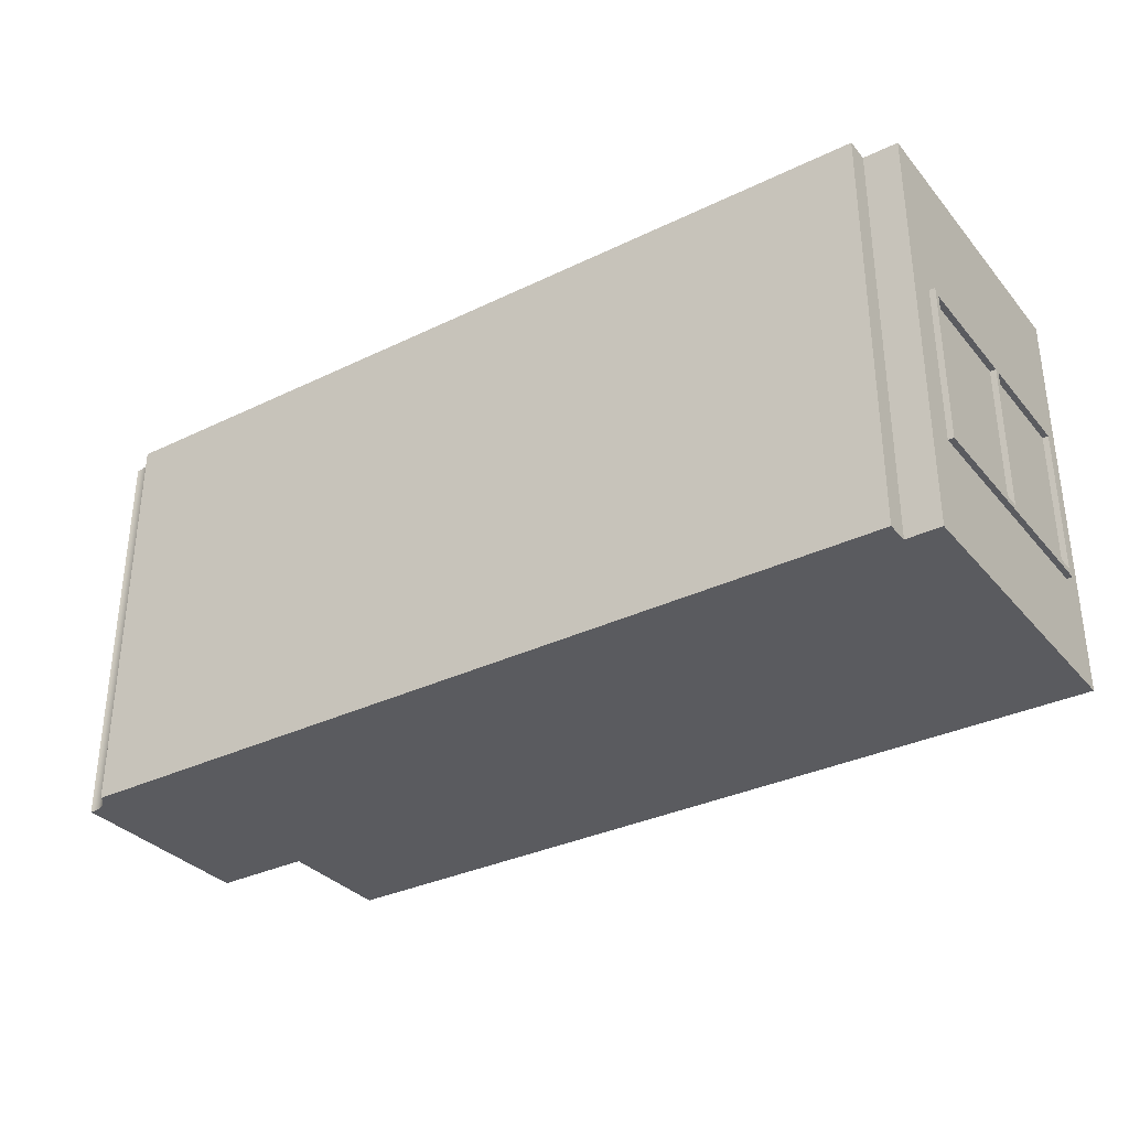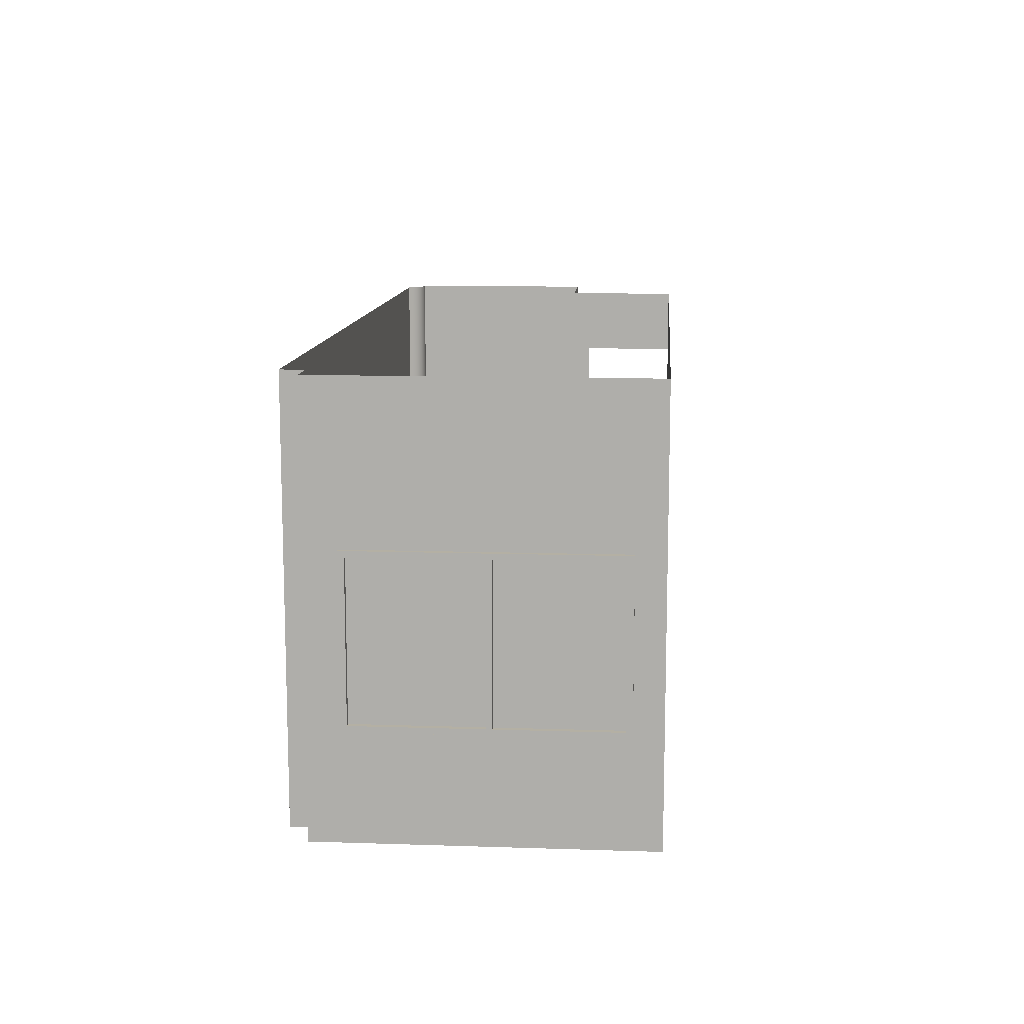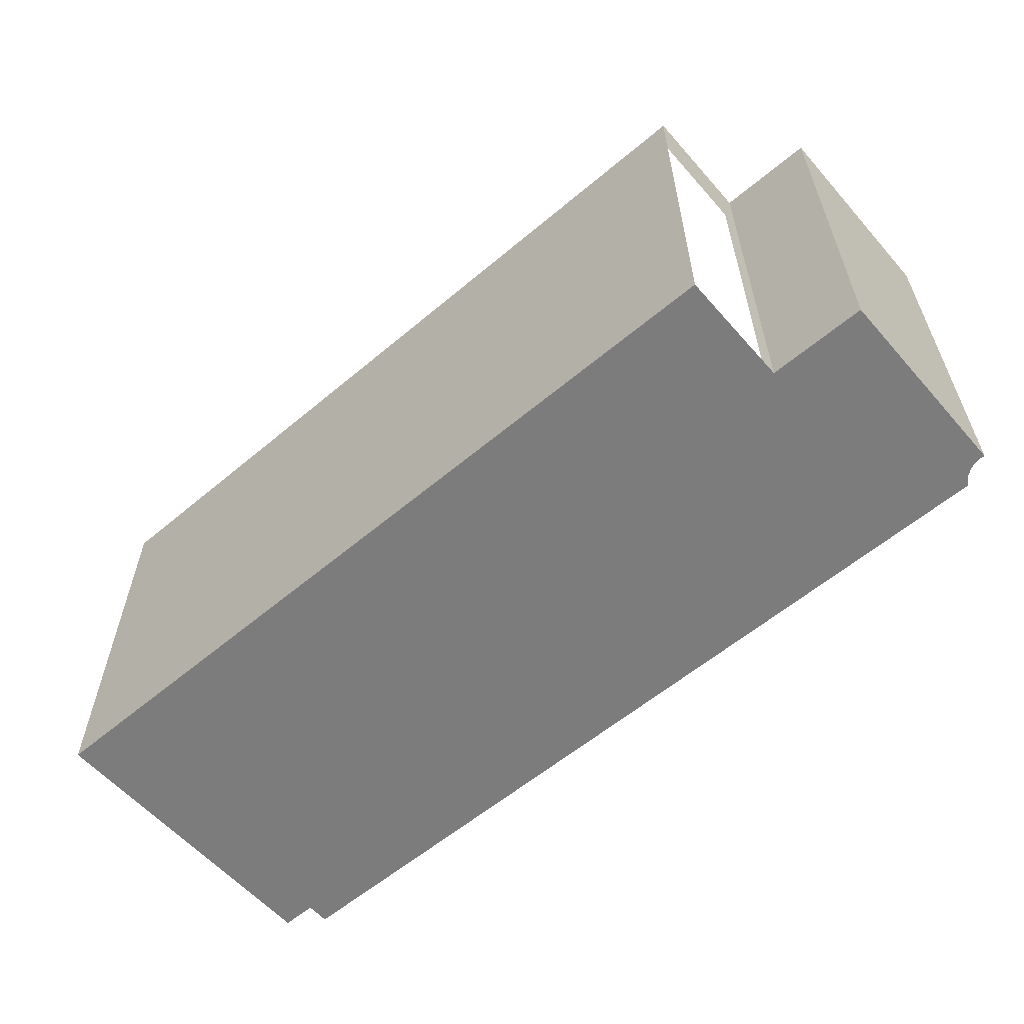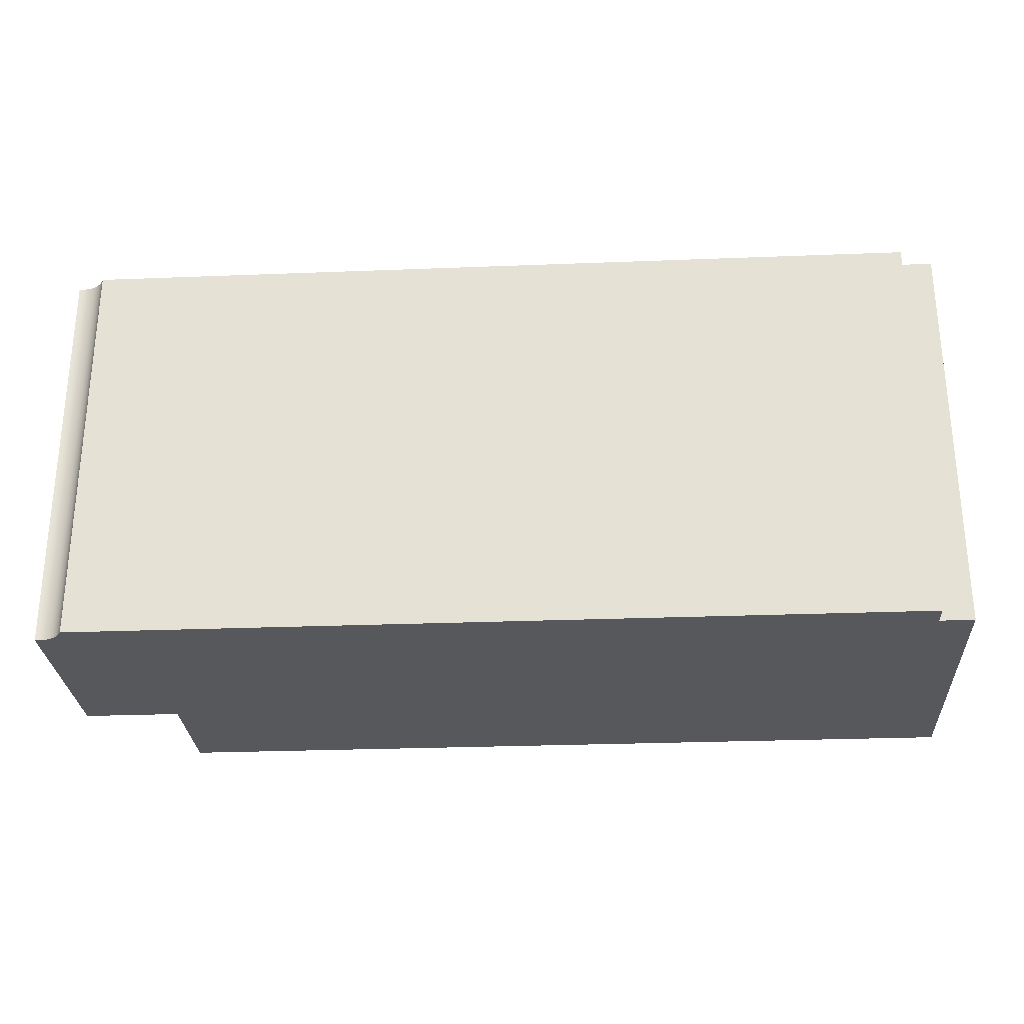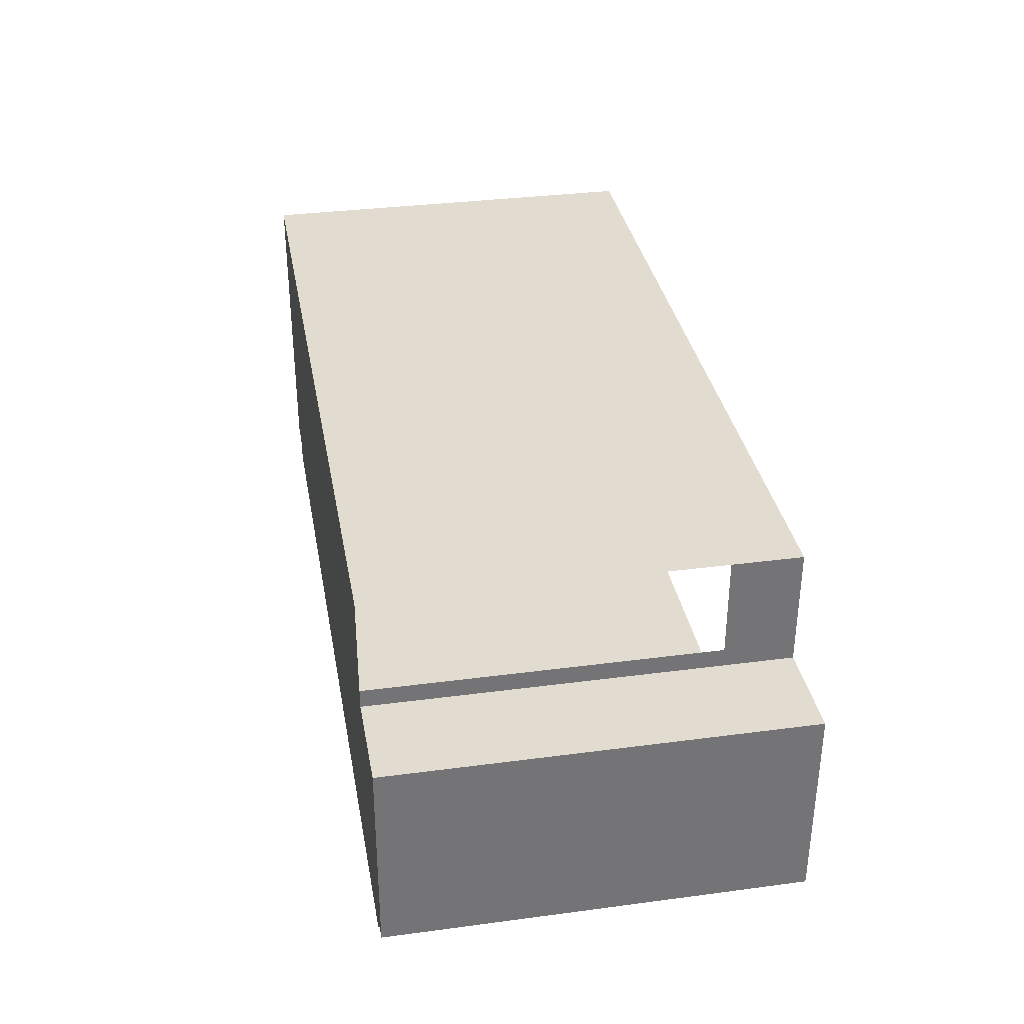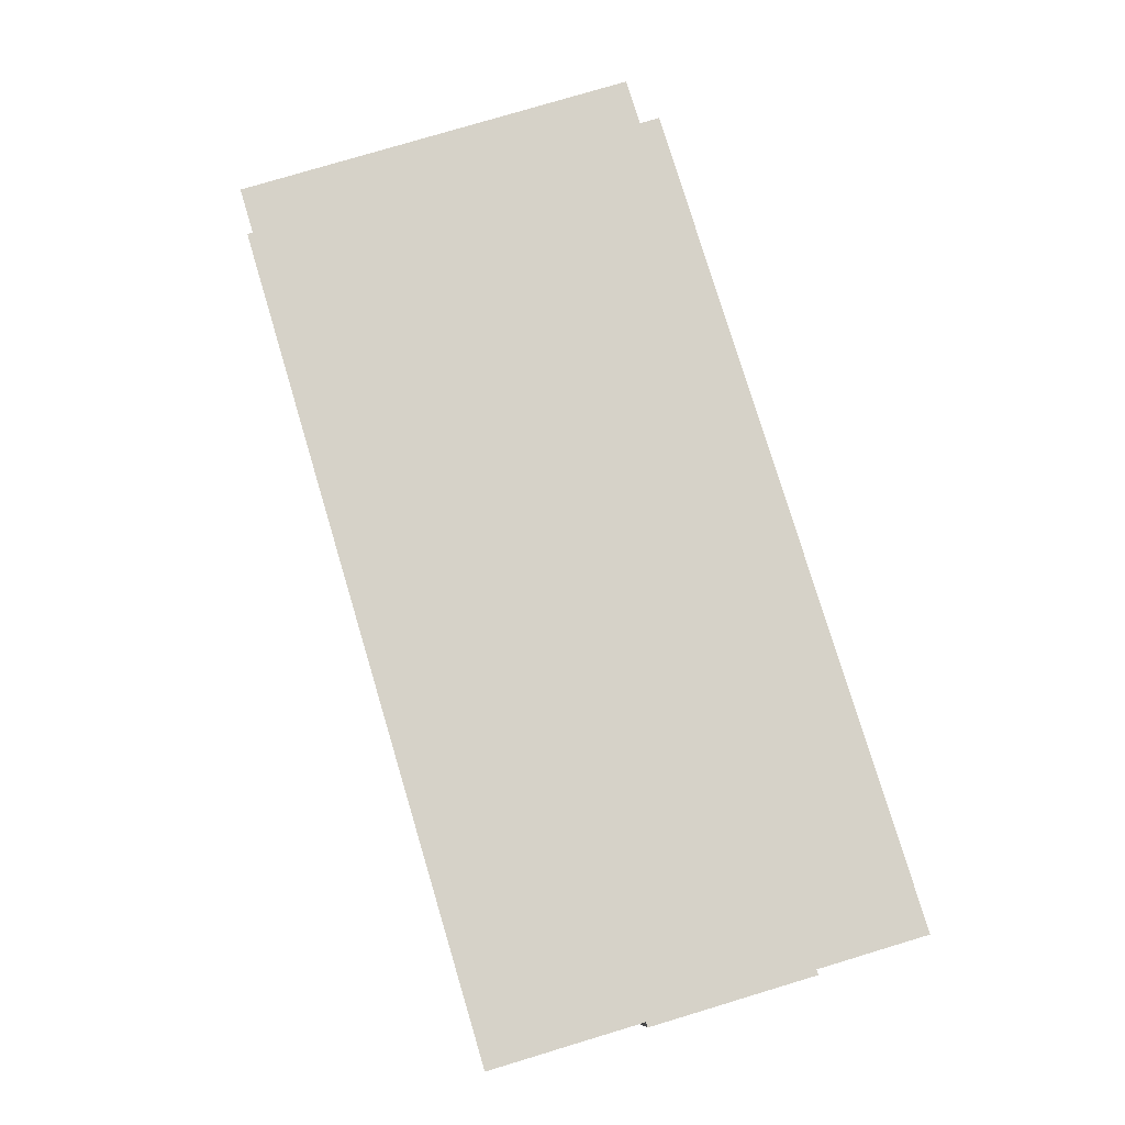
<metadata>
{"format":"obj","ext":"obj","renderer":"f3d","projection":"perspective","resolution":1024,"background":"white","views":[{"elev":-33.2,"azim":-145.9,"up":"+Y"},{"elev":11.5,"azim":-85.0,"up":"+Y"},{"elev":-58.8,"azim":41.4,"up":"+Y"},{"elev":-27.8,"azim":-176.1,"up":"+Y"},{"elev":33.7,"azim":79.8,"up":"+Z"},{"elev":78.5,"azim":-106.7,"up":"+Z"}]}
</metadata>
<code>
g Mesh1 ventana2_1 DES029 Model
v 0.8216 5.513 -23.91
v 0.8214 5.632 -23.93
v 0.8214 5.513 -23.93
f 1 2 3
v 0.8216 5.632 -23.91
f 2 1 4
f 3 2 1
v 0.8213 6.36 -23.94
f 5 3 2
v 0.8213 5.51 -23.94
f 3 5 6
f 6 5 3
v 0.8713 6.36 -23.94
f 7 6 5
v 0.8713 4.96 -23.94
f 6 7 8
f 5 6 7
f 8 7 6
v 0.8717 5.01 -23.89
f 8 9 7
v 0.8806 5.01 -22.84
f 9 8 10
f 7 9 8
v 0.8717 6.31 -23.89
f 7 9 11
f 11 9 7
v 0.8217 6.31 -23.89
f 12 9 11
v 0.8217 5.01 -23.89
f 9 12 13
f 13 12 9
f 1 13 12
f 6 13 1
v 0.8213 4.96 -23.94
f 14 13 6
v 0.8306 5.01 -22.84
f 13 14 15
f 6 13 14
f 1 13 6
f 12 13 1
f 1 12 4
f 4 12 1
f 5 4 12
f 5 2 4
f 2 3 5
f 4 2 5
f 4 1 2
f 12 4 5
v 0.831 6.36 -22.79
f 5 12 16
f 16 12 5
v 0.8306 6.31 -22.84
f 17 16 12
v 0.831 6.31 -22.79
f 17 18 16
v 0.831 5.01 -22.79
f 17 19 18
f 15 19 17
f 14 19 15
v 0.831 4.96 -22.79
f 19 14 20
f 20 14 19
f 8 20 14
v 0.881 4.96 -22.79
f 20 8 21
f 14 20 8
f 21 8 20
v 0.881 5.01 -22.79
f 22 8 21
f 8 22 10
f 21 8 22
f 10 22 8
v 0.8806 6.31 -22.84
f 10 22 23
f 23 22 10
v 0.881 6.31 -22.79
f 23 22 24
f 24 22 23
f 24 19 22
f 19 24 18
f 18 24 19
v 0.8394 6.31 -21.79
f 24 25 18
v 0.8884 6.31 -21.91
f 25 24 26
f 18 25 24
f 25 16 18
v 0.8398 6.36 -21.74
f 16 25 27
f 18 16 25
f 16 24 18
v 0.881 6.36 -22.79
f 24 16 28
f 18 24 16
f 28 16 24
f 27 28 16
v 0.8898 6.36 -21.74
f 28 27 29
f 16 28 27
v 0.8306 6.36 -22.84
f 28 30 16
v 0.8806 6.36 -22.84
f 30 28 31
f 31 28 30
f 28 31 24
f 24 31 28
f 7 24 31
f 7 11 24
f 24 11 7
v 0.8803 6.31 -22.87
f 32 24 11
f 23 24 32
f 32 24 23
f 11 24 32
f 17 11 32
f 11 17 12
f 12 17 11
f 12 16 17
f 16 18 17
f 18 19 17
f 17 19 15
f 15 19 14
f 15 14 13
f 15 9 13
f 9 15 10
f 13 9 15
f 10 15 9
f 15 23 10
f 23 15 17
f 17 15 23
f 10 23 15
f 23 9 10
f 9 23 11
f 10 9 23
f 10 8 9
f 11 23 9
f 11 23 32
f 32 23 11
f 17 32 23
f 32 11 17
f 23 32 17
f 11 9 12
f 31 24 7
f 7 30 31
f 30 7 5
f 5 7 30
f 31 30 7
f 5 16 30
f 30 16 5
f 16 30 28
f 24 29 28
f 26 29 24
v 0.8894 6.31 -21.79
f 33 29 26
v 0.8894 5.01 -21.79
f 34 29 33
v 0.8898 4.96 -21.74
f 34 35 29
f 35 34 21
f 21 34 35
f 22 21 34
f 20 22 21
f 22 20 19
f 19 20 22
v 0.8394 5.01 -21.79
f 20 36 19
v 0.8398 4.96 -21.74
f 37 36 20
v 0.8397 5.513 -21.76
f 36 37 38
f 20 36 37
f 19 36 20
f 36 22 19
f 22 36 34
f 19 22 36
f 22 19 24
f 22 26 24
f 22 33 26
f 33 22 34
f 34 22 33
f 34 36 22
f 36 33 34
f 33 36 25
f 25 36 33
v 0.8395 5.513 -21.78
f 36 39 25
f 39 36 38
f 25 39 36
v 0.8395 5.632 -21.78
f 25 39 40
f 40 39 25
v 0.8397 5.632 -21.76
f 39 41 40
f 41 39 38
f 38 39 41
f 38 36 39
f 38 37 36
f 38 37 27
f 27 37 38
f 35 27 37
f 27 35 29
f 37 27 35
f 29 35 27
f 29 35 34
f 33 29 34
f 26 29 33
f 24 29 26
f 28 29 24
f 29 27 28
f 26 24 25
f 24 26 22
f 26 33 22
f 25 26 33
f 33 26 25
f 34 33 36
f 20 35 37
f 35 20 21
f 21 20 35
f 21 22 20
f 34 21 22
f 37 35 20
f 38 27 41
f 41 27 38
f 41 27 40
f 40 27 41
f 40 27 25
f 25 27 40
f 27 25 16
f 40 41 39
f 8 14 6
f 6 14 8
f 6 1 3
f 3 1 6
g Mesh2 ventana2_1 DES029 Model
l 3 1
l 2 3
l 4 2
l 1 4
g Mesh3 ventana2_1 DES029 Model
l 9 10
l 9 13
l 11 9
l 11 12
l 32 11
l 23 32
l 23 17
l 23 10
l 10 15
l 13 15
l 12 13
l 17 12
l 17 15
g Mesh4 ventana2_1 DES029 Model
l 6 5
l 14 6
l 8 14
l 8 7
l 21 8
l 22 21
l 22 19
l 24 22
l 24 18
l 28 24
l 31 28
l 7 31
l 7 5
l 5 30
l 31 30
l 30 16
l 28 16
l 28 29
l 29 27
l 29 35
l 35 37
l 35 21
l 21 20
l 19 20
l 19 36
l 18 19
l 25 18
l 36 25
l 34 36
l 34 33
l 22 34
l 33 25
l 33 26
l 26 24
l 16 18
l 16 27
l 27 37
l 37 20
l 20 14
g Mesh5 ventana2_1 DES029 Model
l 38 41
l 39 38
l 40 39
l 41 40
g Mesh6 DES029 Model
v 0.8918 4.06 -21.51
v 7.982 7.06 -21.57
v 7.982 4.06 -21.57
f 42 43 44
v 0.8918 7.66 -21.51
f 43 42 45
f 44 43 42
f 45 42 43
v 0.8898 4.06 -21.74
f 46 45 42
v 0.8898 6.36 -21.74
f 45 46 47
f 42 45 46
f 47 46 45
v 0.8898 4.96 -21.74
f 46 48 47
v 0.8713 4.06 -23.94
f 48 46 49
f 47 48 46
f 49 46 48
v 1.169 4.06 -24.22
f 49 50 46
v 0.869 4.06 -24.22
f 50 49 51
f 51 49 50
v 0.8713 4.96 -23.94
f 52 49 51
f 48 49 52
f 52 49 48
f 51 49 52
v 0.869 7.66 -24.22
f 53 52 51
v 0.8713 6.36 -23.94
f 53 54 52
f 53 47 54
f 45 47 53
f 53 47 45
f 54 47 53
f 52 54 53
f 51 52 53
v 1.169 7.66 -24.22
f 51 55 53
f 55 51 50
f 50 51 55
f 53 55 51
v 1.167 4.06 -24.42
f 56 55 50
v 1.167 7.66 -24.42
f 55 56 57
f 50 55 56
f 57 56 55
v 8.55 7.06 -24.48
f 56 58 57
v 8.55 4.06 -24.48
f 58 56 59
f 59 56 58
f 59 50 56
v 7.973 4.06 -22.59
f 50 59 60
f 56 50 59
f 60 59 50
v 8.823 4.06 -22.6
f 60 59 61
f 61 59 60
v 8.561 4.06 -24.46
f 61 59 62
f 62 59 61
v 8.561 7.66 -24.46
f 63 59 62
f 59 63 58
f 62 59 63
f 58 63 59
v 8.55 7.66 -24.48
f 58 63 64
f 64 63 58
f 57 58 64
f 57 58 56
f 64 58 57
v 8.601 7.66 -24.41
f 62 65 63
v 8.601 4.06 -24.41
f 65 62 66
f 66 62 65
f 61 62 66
f 66 62 61
v 8.653 4.06 -24.37
f 61 66 67
f 67 66 61
v 8.653 7.66 -24.37
f 68 66 67
f 66 68 65
f 67 66 68
f 65 68 66
v 8.714 4.06 -24.34
f 69 68 67
v 8.714 7.66 -24.34
f 68 69 70
f 67 68 69
f 70 69 68
v 8.778 7.66 -24.34
f 69 71 70
v 8.778 4.06 -24.34
f 71 69 72
f 72 69 71
f 61 69 72
f 61 67 69
f 69 67 61
f 72 69 61
v 8.808 4.06 -24.34
f 61 72 73
f 73 72 61
f 73 71 72
v 8.808 7.66 -24.34
f 71 73 74
f 72 71 73
f 74 73 71
v 8.823 7.66 -22.6
f 73 75 74
f 75 73 61
f 61 73 75
f 74 75 73
f 60 75 61
v 7.973 7.66 -22.59
f 75 60 76
f 61 75 60
f 76 60 75
v 7.974 7.06 -22.43
f 77 76 60
v 7.981 7.06 -21.58
f 78 76 77
f 43 76 78
v 7.982 7.66 -21.57
f 76 43 79
f 79 43 76
f 43 45 79
f 79 45 43
f 78 76 43
f 77 76 78
f 60 76 77
v 7.974 4.06 -22.43
f 60 80 77
f 80 50 60
f 44 50 80
f 42 50 44
f 46 50 42
f 46 50 49
f 42 50 46
f 44 50 42
f 80 50 44
f 60 50 80
f 77 80 60
v 7.981 4.06 -21.58
f 44 80 81
f 81 80 44
f 70 71 69
f 63 65 62
g Mesh7 DES029 Model
l 42 45
l 42 44
l 46 42
l 49 46
l 49 51
l 51 53
l 51 50
l 50 56
l 50 55
l 55 57
l 53 55
l 45 53
l 45 79
l 43 79
l 44 43
l 44 81
l 80 81
l 60 80
l 60 61
l 60 76
l 76 75
l 79 76
l 61 75
l 73 61
l 72 73
l 69 72
l 67 69
l 66 67
l 62 66
l 59 62
l 56 59
l 56 57
l 57 64
l 58 64
l 59 58
l 64 63
l 63 65
l 65 68
l 68 70
l 70 71
l 71 74
l 73 74
l 74 75
l 80 77
l 78 77
l 43 78
g Mesh8 DES029 Model
l 47 54
l 48 47
l 52 48
l 52 54
g Mesh9 Model
v 145.9 3.3 -184.3
v 145.9 3.33 -184.3
l 82 83
g Mesh10 Model
v 139 3.33 -157.4
v 139 3.3 -157.4
l 84 85

</code>
